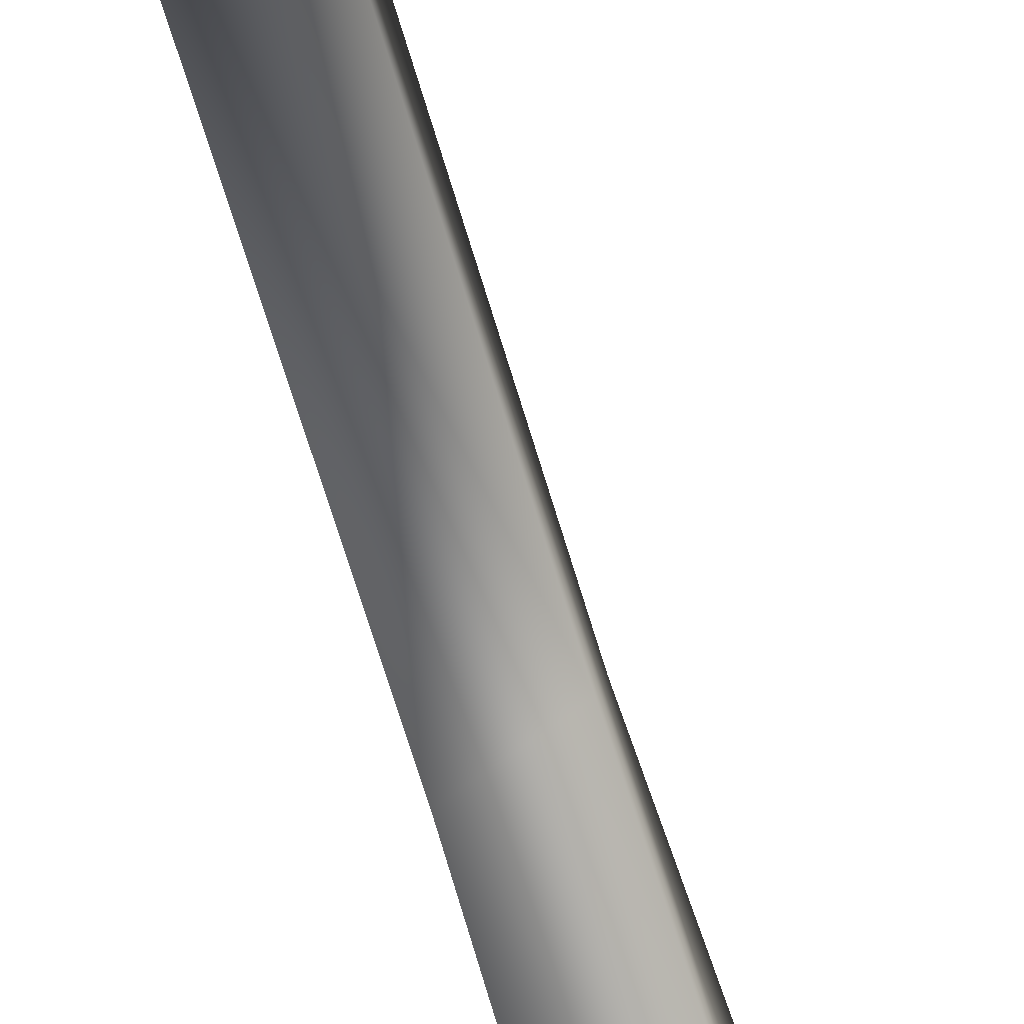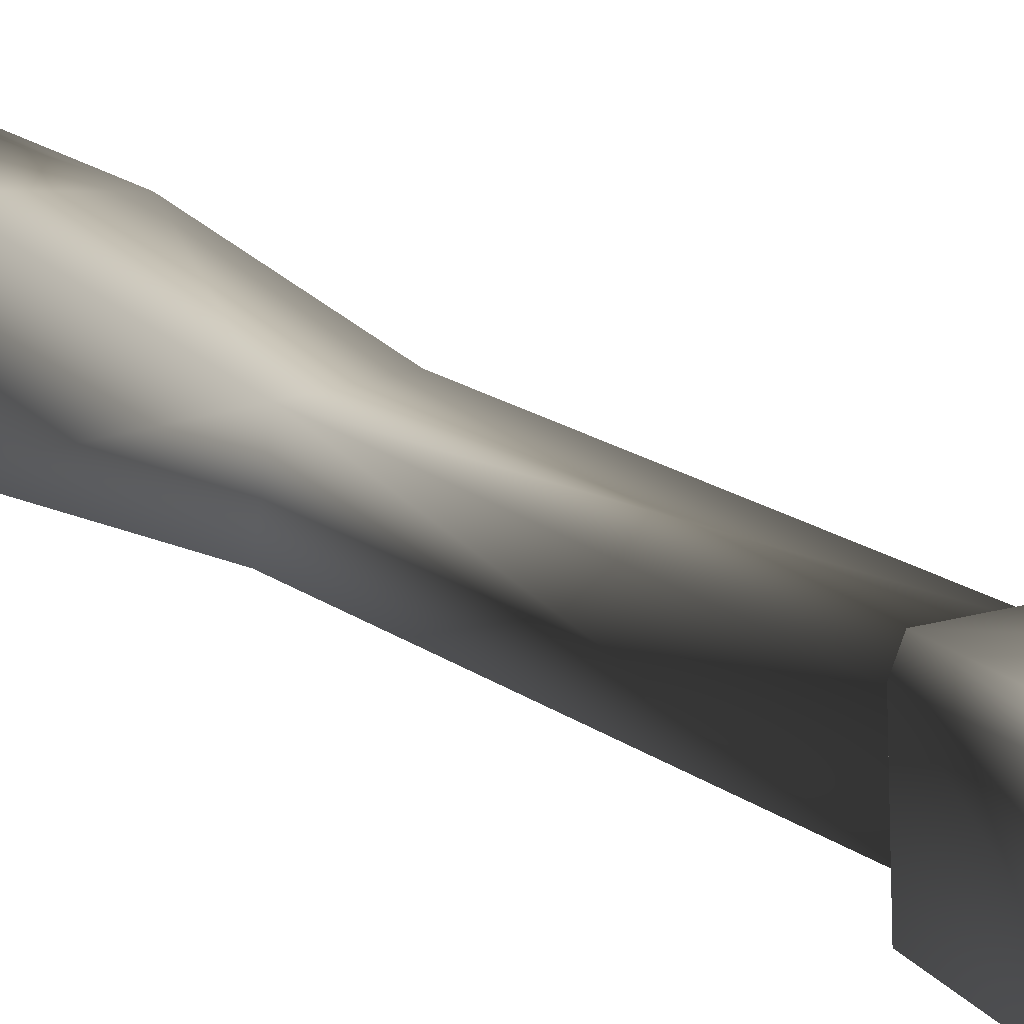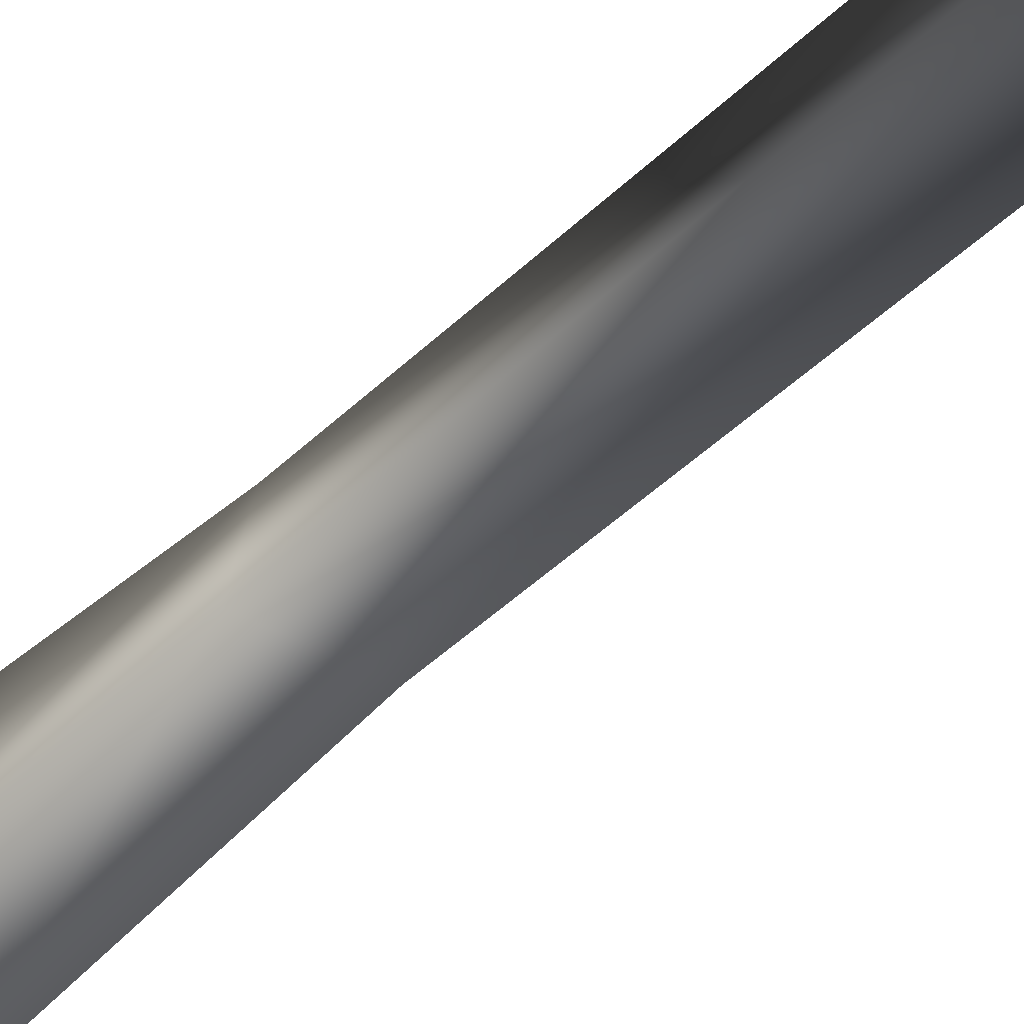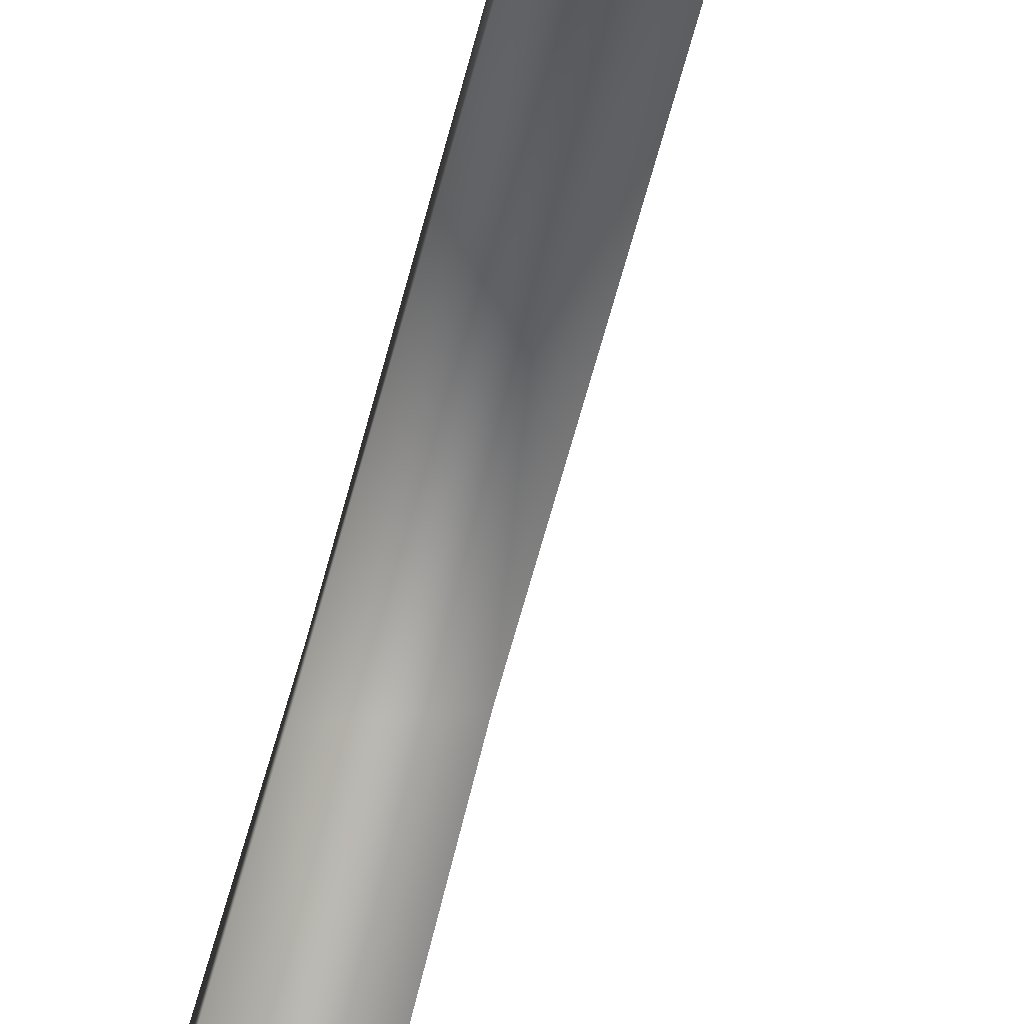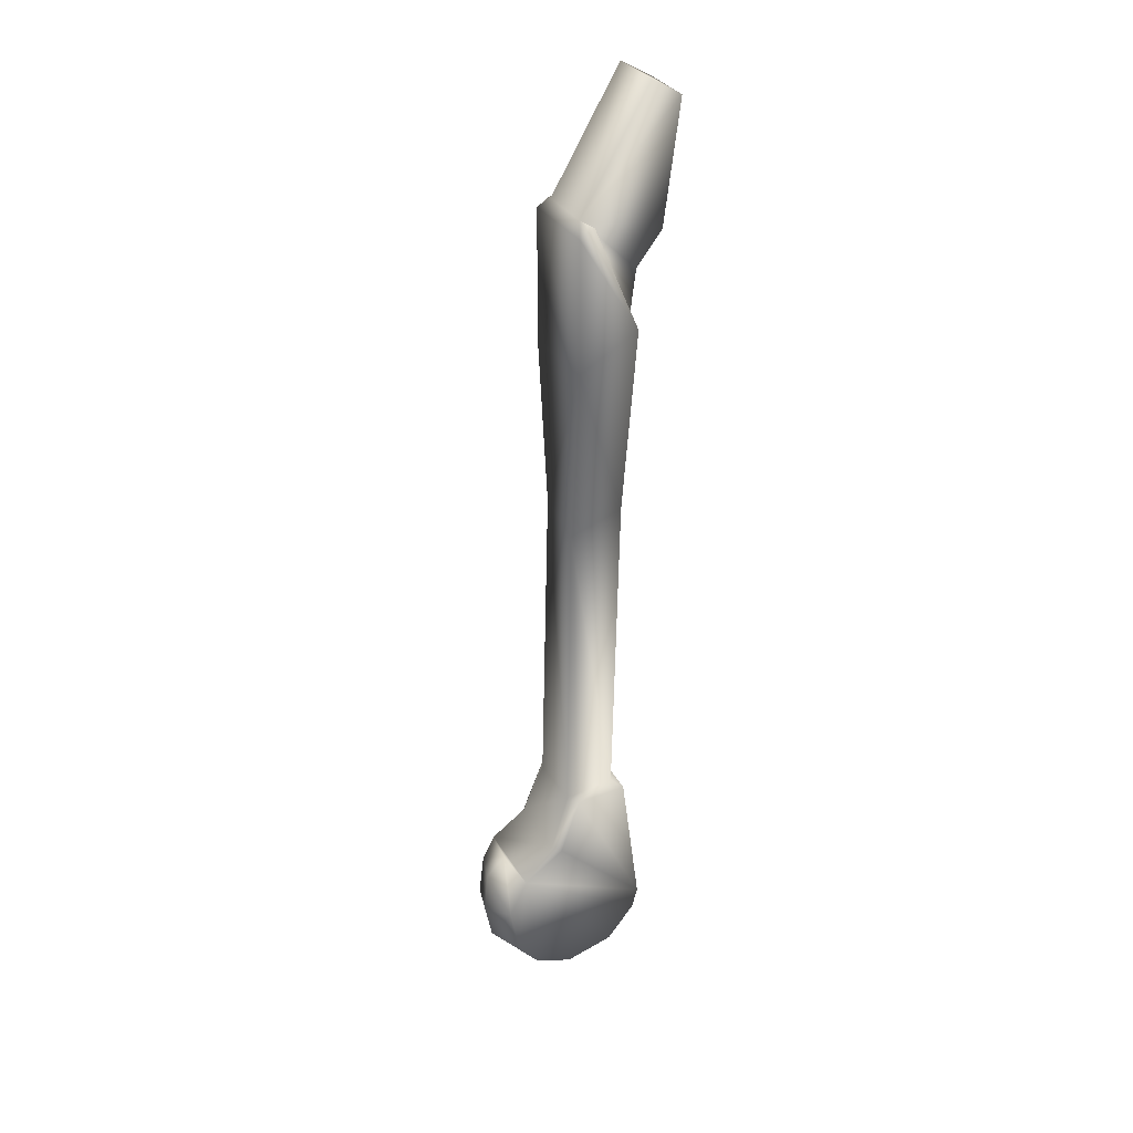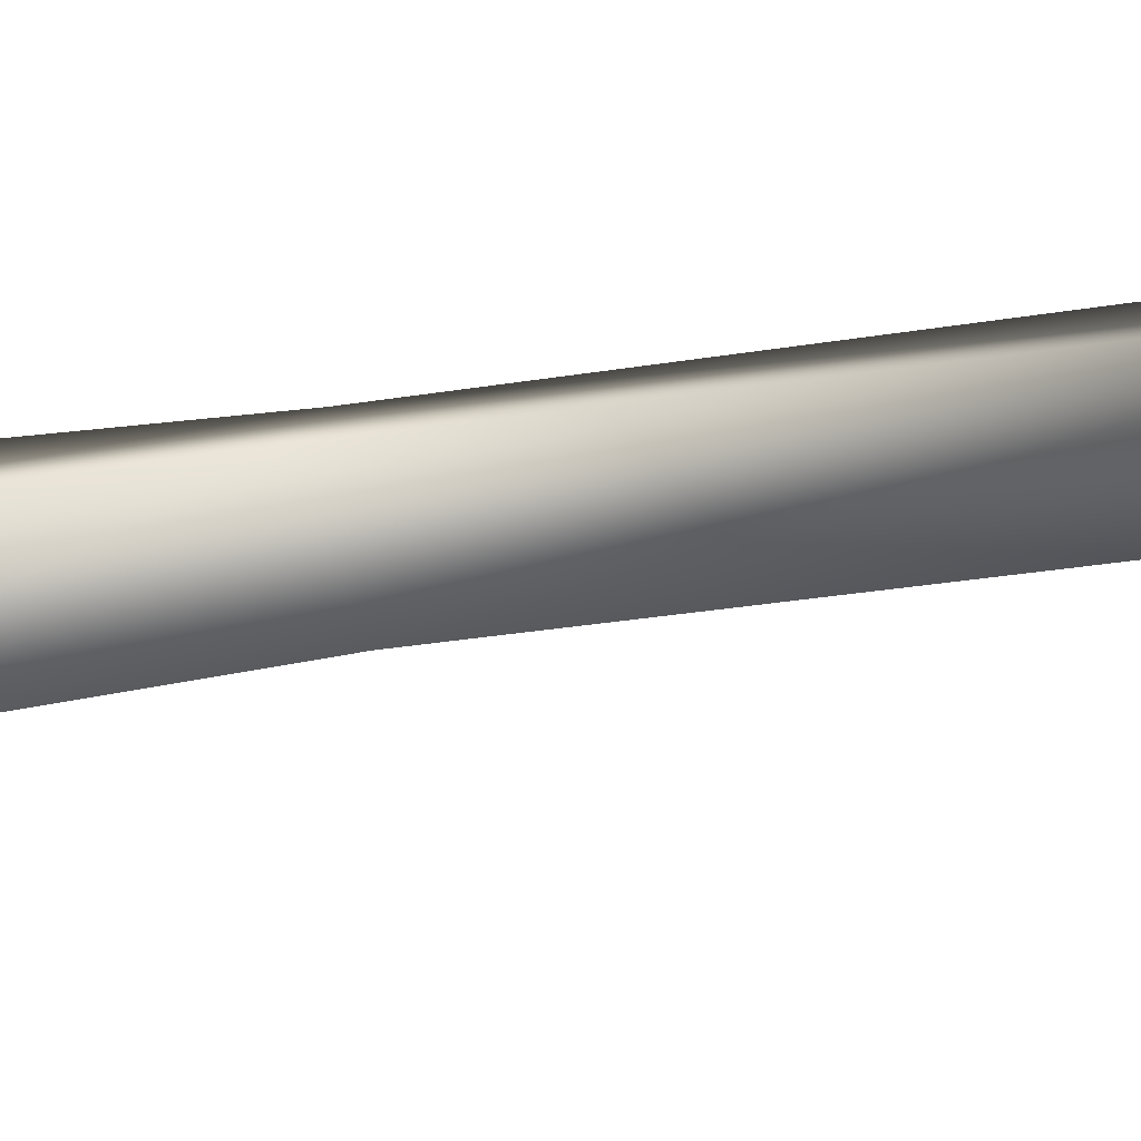
<metadata>
{"format":"obj","ext":"obj","renderer":"f3d","projection":"perspective","resolution":1024,"background":"white","views":[{"elev":-71.2,"azim":18.1,"up":"+Z"},{"elev":15.8,"azim":-30.5,"up":"+Z"},{"elev":-57.6,"azim":-45.7,"up":"+Z"},{"elev":-78.4,"azim":-15.0,"up":"+Z"},{"elev":31.7,"azim":154.0,"up":"+Y"},{"elev":-78.6,"azim":-81.8,"up":"+Z"}]}
</metadata>
<code>
o Lower_Leg_3.008
v -0.002757 -0.2581 0.009073
v -0.00165 -0.2578 -0.01325
v 0.04152 -0.2297 0.000657
v -0.004067 -0.251 0.01212
v 0.004722 -0.2031 -0.007561
v 0.004328 -0.2031 0.007585
v 0.02253 -0.2031 0.009341
v 0.02235 -0.2031 -0.009944
v 0.001297 -0.03025 0.009578
v -0.003888 0.04036 0.009515
v -0.004021 0.04039 -0.009426
v -0.01381 0.03456 -0.009335
v -0.01371 0.03477 0.00943
v -0.008694 -0.00465 -0.009281
v -0.008804 -0.004452 0.009371
v 0.001483 -0.02901 -0.009359
v 0.000151 -0.01647 0.00923
v -0.000376 -0.01553 -0.009153
v 0.02059 -0.001158 -0.01403
v 0.001225 -0.03285 -0.01439
v 0.003174 -0.1002 0.008221
v 0.00301 -0.0963 -0.008505
v 0.001215 -0.0329 0.01454
v 0.02037 -0.09758 0.008445
v 0.02035 -0.1019 -0.008228
v 0.02063 -0.04347 -0.01421
v 0.02063 -0.04382 0.01433
v 0.02065 -0.001227 0.01408
v 0.01597 0.001612 0.01429
v 0.0159 0.001623 -0.01417
v 0.0183 0.00266 0.009697
v 0.01835 0.002599 -0.009593
v 0.003469 -0.2033 0.01344
v 0.02869 -0.2213 -0.01101
v 0.02817 -0.2239 0.01385
v 0.02632 -0.2219 -0.0138
v 0.04573 -0.2435 -0.01359
v 0.03973 -0.2314 0.01365
v 0.0397 -0.2314 -0.01353
v 7.2e-05 -0.2572 0.01418
v 0.008827 -0.2686 0.01379
v 0.02132 -0.2727 0.01405
v 0.03672 -0.2679 0.01402
v 0.04544 -0.2533 0.01383
v 0.04383 -0.2397 0.01378
v 0.04293 -0.2595 -0.01397
v 0.03585 -0.2683 -0.01371
v 0.007553 -0.2688 -0.01342
v 0.02353 -0.2727 -0.01392
v 0.04745 -0.2377 0.002076
v 0.04709 -0.2621 6.9e-05
v 0.004285 -0.2707 0.000203
v 0.03471 -0.2729 -0.005814
v 0.03363 -0.2738 0.005404
v 0.01841 -0.2766 0.001295
v 0.04946 -0.2501 4.8e-05
v 0.02851 -0.2214 0.01174
v 0.01986 -0.2033 -0.01369
v -0.003538 -0.251 -0.01315
v 0.002674 -0.2032 -0.0129
v 0.01987 -0.2033 0.01377
v 0.001659 -0.2034 0.009313
f 1 4 2
f 2 4 59
f 21 5 6
f 6 7 21
f 21 7 24
f 5 22 25
f 8 5 25
f 12 13 11
f 11 13 10
f 14 15 12
f 12 15 13
f 16 9 17
f 16 17 18
f 18 17 14
f 14 17 15
f 28 19 31
f 31 19 32
f 11 10 32
f 32 10 31
f 5 21 22
f 22 21 20
f 23 20 21
f 20 23 9
f 20 9 16
f 7 8 24
f 24 8 25
f 24 25 26
f 24 26 27
f 19 28 26
f 26 28 27
f 28 29 27
f 27 29 23
f 30 19 20
f 20 19 26
f 27 23 21
f 27 21 24
f 22 20 26
f 22 26 25
f 15 17 31
f 31 17 9
f 31 13 15
f 31 10 13
f 29 31 23
f 23 31 9
f 14 12 32
f 32 16 18
f 11 32 12
f 32 18 14
f 32 30 16
f 16 30 20
f 31 29 28
f 30 32 19
f 61 7 33
f 33 7 6
f 5 60 6
f 6 60 33
f 8 58 5
f 5 58 60
f 60 59 62
f 62 59 4
f 3 39 38
f 38 39 34
f 38 34 57
f 7 57 8
f 8 57 34
f 38 35 40
f 38 40 41
f 38 41 42
f 61 33 35
f 35 33 40
f 42 43 38
f 38 43 44
f 44 45 38
f 59 36 39
f 60 58 59
f 59 58 36
f 39 49 48
f 39 37 46
f 39 48 2
f 59 39 2
f 46 47 39
f 39 47 49
f 44 43 51
f 49 47 53
f 37 39 3
f 37 3 50
f 2 48 52
f 1 2 52
f 48 55 52
f 1 52 40
f 48 49 55
f 52 41 40
f 49 53 55
f 52 55 41
f 41 55 42
f 55 53 54
f 55 54 42
f 42 54 43
f 51 43 54
f 51 54 53
f 51 53 47
f 46 51 47
f 44 51 56
f 56 51 37
f 37 51 46
f 50 45 44
f 50 44 56
f 50 56 37
f 50 3 45
f 45 3 38
f 35 38 57
f 57 61 35
f 57 7 61
f 39 36 34
f 8 34 58
f 58 34 36
f 40 4 1
f 62 4 33
f 40 33 4
f 33 60 62

</code>
